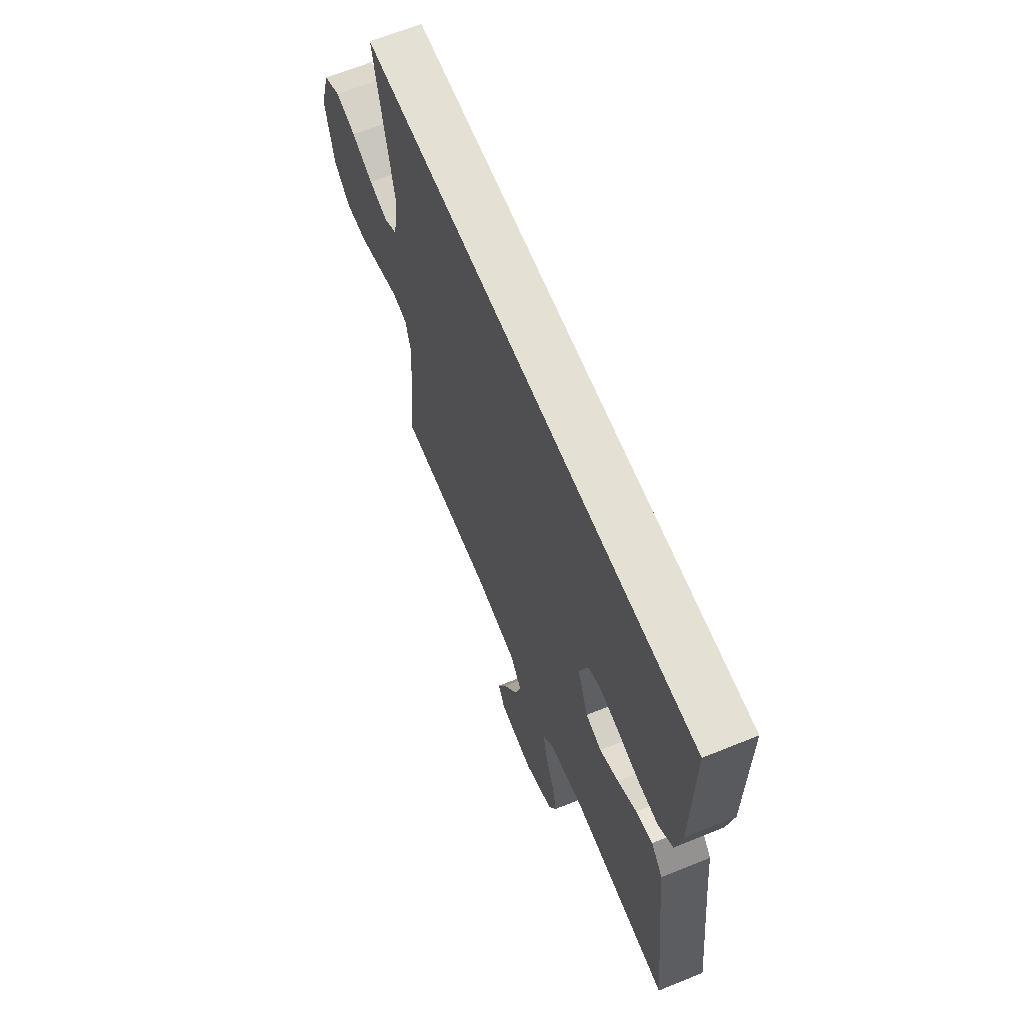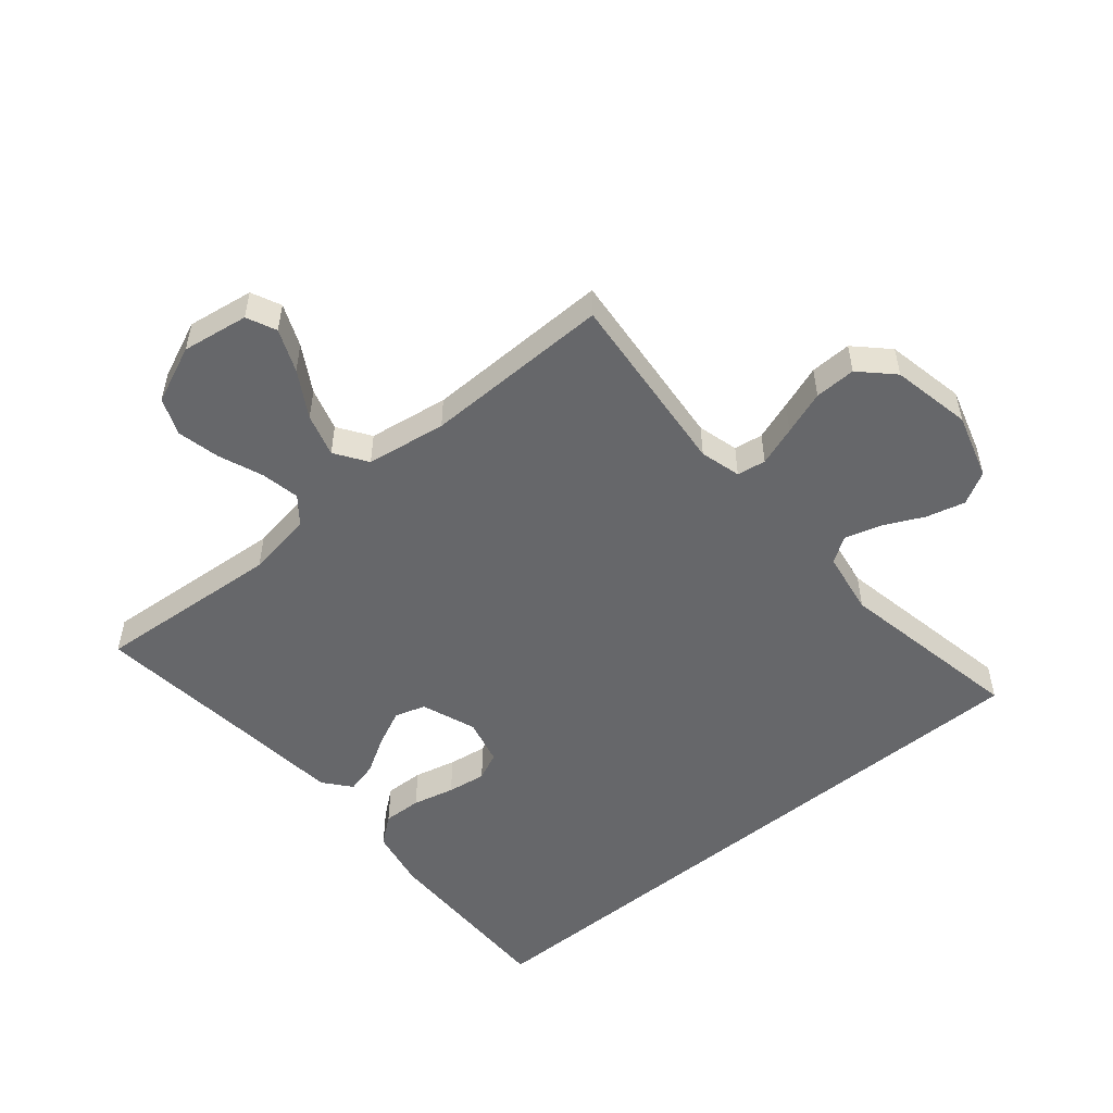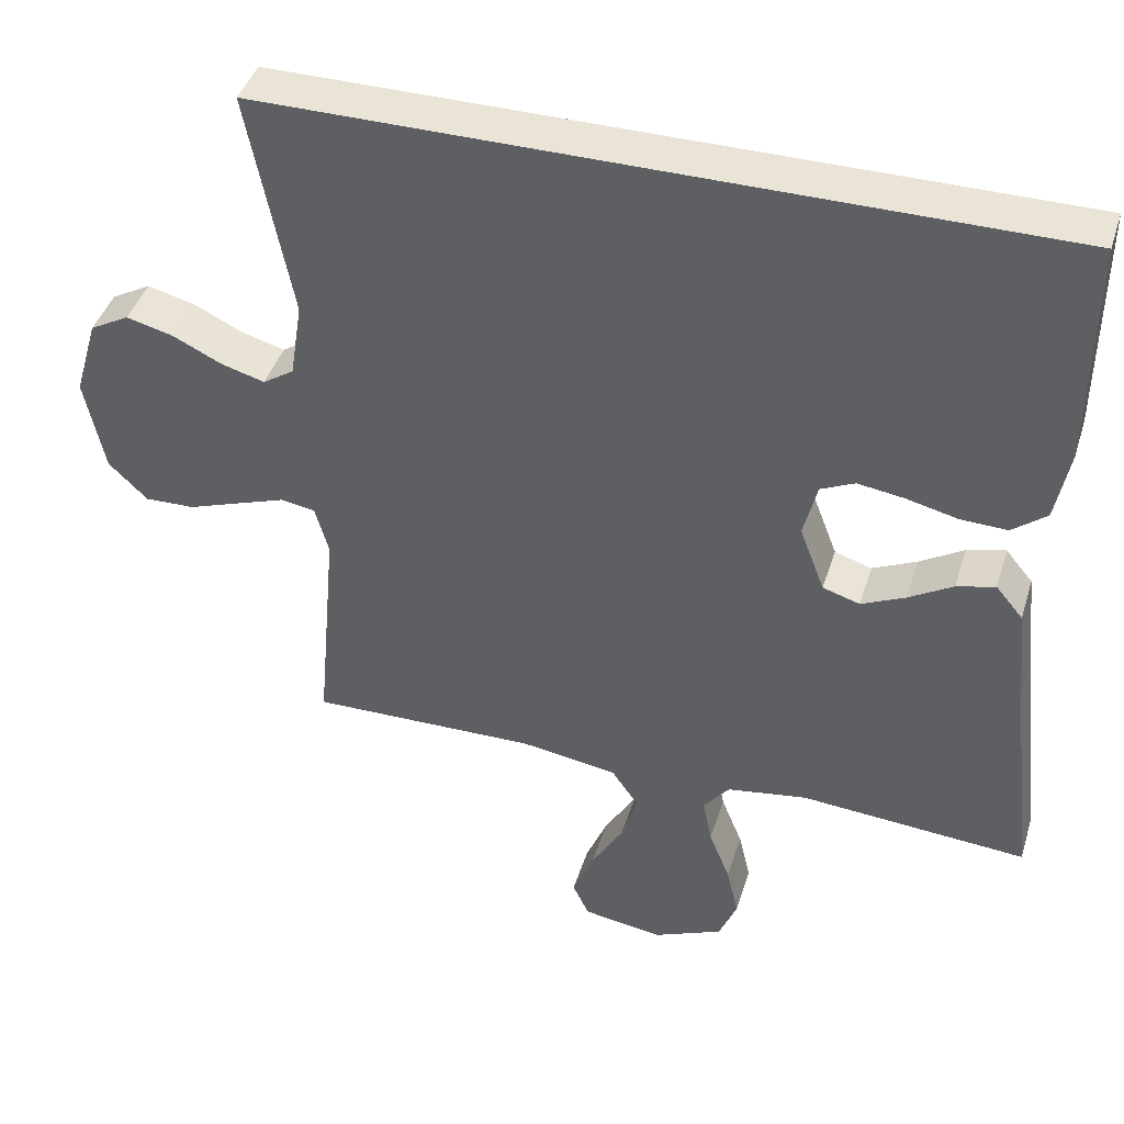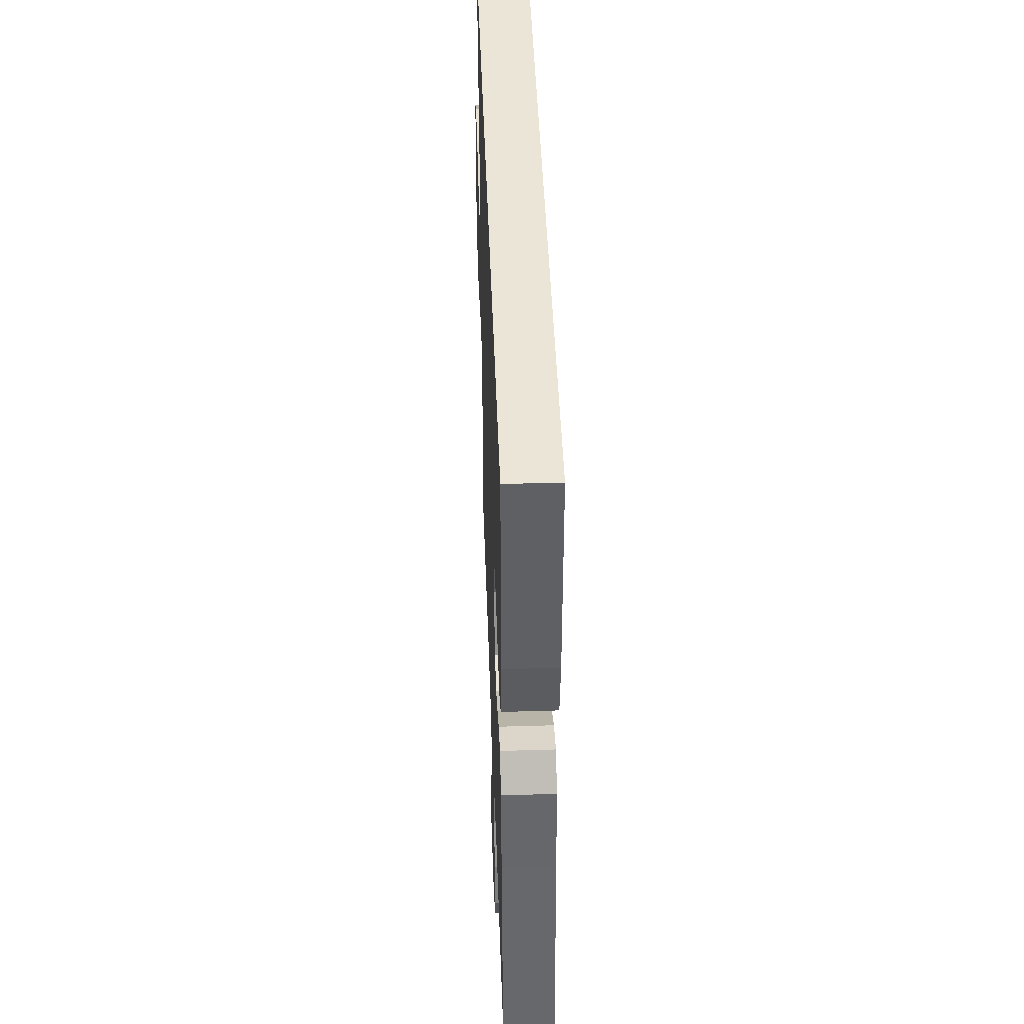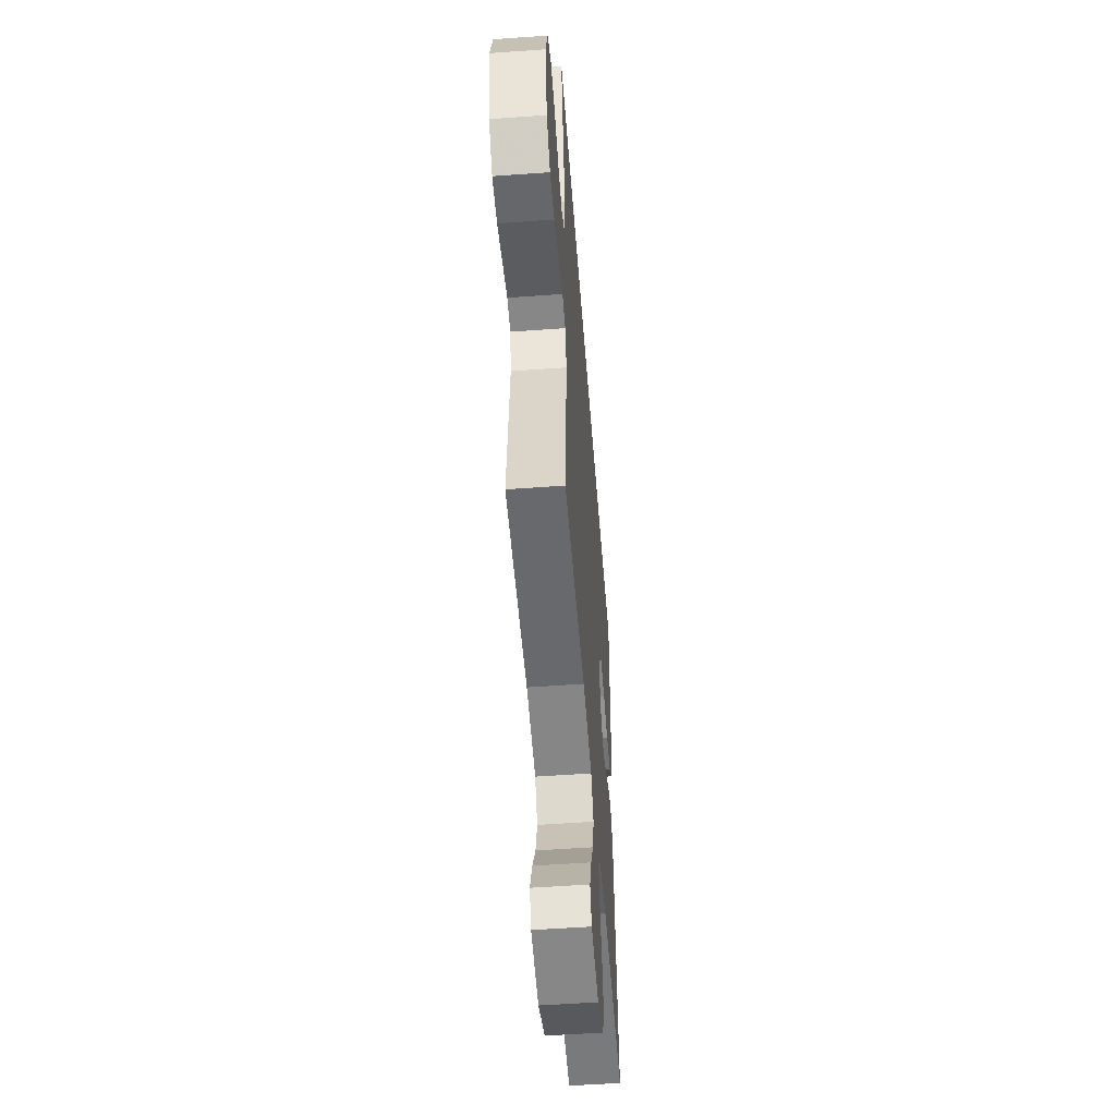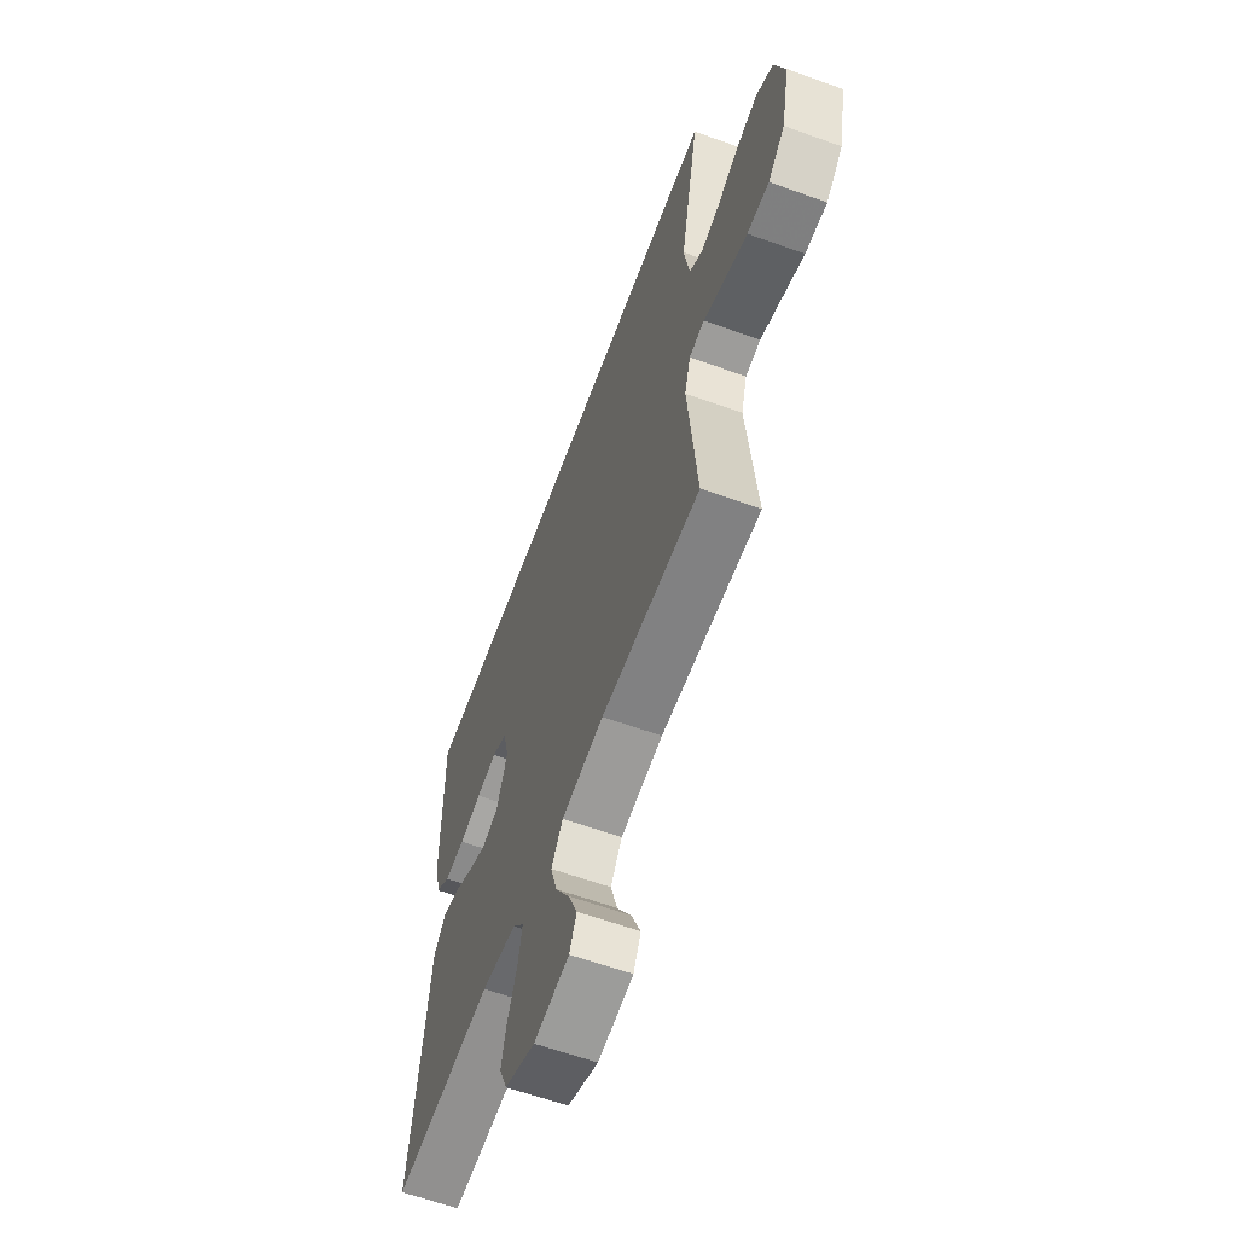
<metadata>
{"format":"obj","ext":"obj","renderer":"f3d","projection":"perspective","resolution":1024,"background":"white","views":[{"elev":65.3,"azim":67.8,"up":"+Z"},{"elev":-52.1,"azim":-140.3,"up":"+Y"},{"elev":42.5,"azim":17.0,"up":"+Z"},{"elev":44.3,"azim":88.0,"up":"+Z"},{"elev":-53.9,"azim":-85.6,"up":"+Z"},{"elev":-61.6,"azim":-110.2,"up":"+Z"}]}
</metadata>
<code>
v 0.5 0.07 -0.5
v 0.2 0.07 -0.478
v 0.094 0.07 -0.495
v 0.06 0.07 -0.538
v 0.072 0.07 -0.6
v 0.1 0.07 -0.67
v 0.116 0.07 -0.739
v 0.092 0.07 -0.798
v 0 0.07 -0.838
v -0.106 0.07 -0.822
v -0.128 0.07 -0.775
v -0.1 0.07 -0.707
v -0.057 0.07 -0.633
v -0.037 0.07 -0.564
v -0.072 0.07 -0.513
v -0.2 0.07 -0.494
v -0.5 0.07 -0.5
v -0.473 0.07 -0.2
v -0.491 0.07 -0.135
v -0.537 0.07 -0.128
v -0.6 0.07 -0.15
v -0.67 0.07 -0.175
v -0.736 0.07 -0.177
v -0.787 0.07 -0.127
v -0.813 0.07 0
v -0.782 0.07 0.105
v -0.73 0.07 0.134
v -0.668 0.07 0.118
v -0.603 0.07 0.087
v -0.546 0.07 0.071
v -0.505 0.07 0.098
v -0.489 0.07 0.2
v -0.547 0.07 0.5
v 0.485 0.07 0.5
v 0.483 0.07 0.2
v 0.465 0.07 0.104
v 0.42 0.07 0.068
v 0.358 0.07 0.07
v 0.291 0.07 0.086
v 0.229 0.07 0.095
v 0.184 0.07 0.074
v 0.166 0.07 0
v 0.199 0.07 -0.087
v 0.248 0.07 -0.102
v 0.306 0.07 -0.075
v 0.364 0.07 -0.04
v 0.415 0.07 -0.027
v 0.451 0.07 -0.07
v 0.465 0.07 -0.2
v 0.5 0 -0.5
v 0.2 0 -0.478
v 0.094 0 -0.495
v 0.06 0 -0.538
v 0.072 0 -0.6
v 0.1 0 -0.67
v 0.116 0 -0.739
v 0.092 0 -0.798
v 0 0 -0.838
v -0.106 0 -0.822
v -0.128 0 -0.775
v -0.1 0 -0.707
v -0.057 0 -0.633
v -0.037 0 -0.564
v -0.072 0 -0.513
v -0.2 0 -0.494
v -0.5 0 -0.5
v -0.473 0 -0.2
v -0.491 0 -0.135
v -0.537 0 -0.128
v -0.6 0 -0.15
v -0.67 0 -0.175
v -0.736 0 -0.177
v -0.787 0 -0.127
v -0.813 0 0
v -0.782 0 0.105
v -0.73 0 0.134
v -0.668 0 0.118
v -0.603 0 0.087
v -0.546 0 0.071
v -0.505 0 0.098
v -0.489 0 0.2
v -0.547 0 0.5
v 0.485 0 0.5
v 0.483 0 0.2
v 0.465 0 0.104
v 0.42 0 0.068
v 0.358 0 0.07
v 0.291 0 0.086
v 0.229 0 0.095
v 0.184 0 0.074
v 0.166 0 0
v 0.199 0 -0.087
v 0.248 0 -0.102
v 0.306 0 -0.075
v 0.364 0 -0.04
v 0.415 0 -0.027
v 0.451 0 -0.07
v 0.465 0 -0.2
f 47 48 49
f 46 47 49
f 45 46 49
f 49 1 2
f 45 49 2
f 44 45 2
f 43 44 2 3
f 42 43 3 4
f 37 38 39
f 36 37 39
f 35 36 39
f 34 35 39
f 33 34 39
f 32 33 39 40
f 31 32 40 41
f 27 28 29
f 26 27 29
f 25 26 29
f 24 25 29
f 23 24 29
f 22 23 29
f 21 22 29
f 20 21 29 30
f 31 41 42
f 30 31 42
f 20 30 42
f 19 20 42
f 11 12 13
f 10 11 13
f 9 10 13
f 8 9 13
f 7 8 13
f 6 7 13
f 5 6 13
f 4 5 13 14
f 18 19 42 4
f 16 17 18
f 15 16 18
f 4 14 15
f 4 15 18
f 98 97 96
f 98 96 95
f 98 95 94
f 51 50 98
f 51 98 94
f 51 94 93
f 52 51 93 92
f 53 52 92 91
f 88 87 86
f 88 86 85
f 88 85 84
f 88 84 83
f 88 83 82
f 89 88 82 81
f 90 89 81 80
f 78 77 76
f 78 76 75
f 78 75 74
f 78 74 73
f 78 73 72
f 78 72 71
f 78 71 70
f 79 78 70 69
f 91 90 80
f 91 80 79
f 91 79 69
f 91 69 68
f 62 61 60
f 62 60 59
f 62 59 58
f 62 58 57
f 62 57 56
f 62 56 55
f 62 55 54
f 63 62 54 53
f 53 91 68 67
f 67 66 65
f 67 65 64
f 64 63 53
f 67 64 53
f 1 50 51 2
f 2 51 52 3
f 3 52 53 4
f 4 53 54 5
f 5 54 55 6
f 6 55 56 7
f 7 56 57 8
f 8 57 58 9
f 9 58 59 10
f 10 59 60 11
f 11 60 61 12
f 12 61 62 13
f 13 62 63 14
f 14 63 64 15
f 15 64 65 16
f 16 65 66 17
f 17 66 67 18
f 18 67 68 19
f 19 68 69 20
f 20 69 70 21
f 21 70 71 22
f 22 71 72 23
f 23 72 73 24
f 24 73 74 25
f 25 74 75 26
f 26 75 76 27
f 27 76 77 28
f 28 77 78 29
f 29 78 79 30
f 30 79 80 31
f 31 80 81 32
f 32 81 82 33
f 33 82 83 34
f 34 83 84 35
f 35 84 85 36
f 36 85 86 37
f 37 86 87 38
f 38 87 88 39
f 39 88 89 40
f 40 89 90 41
f 41 90 91 42
f 42 91 92 43
f 43 92 93 44
f 44 93 94 45
f 45 94 95 46
f 46 95 96 47
f 47 96 97 48
f 48 97 98 49
f 49 98 50 1

</code>
